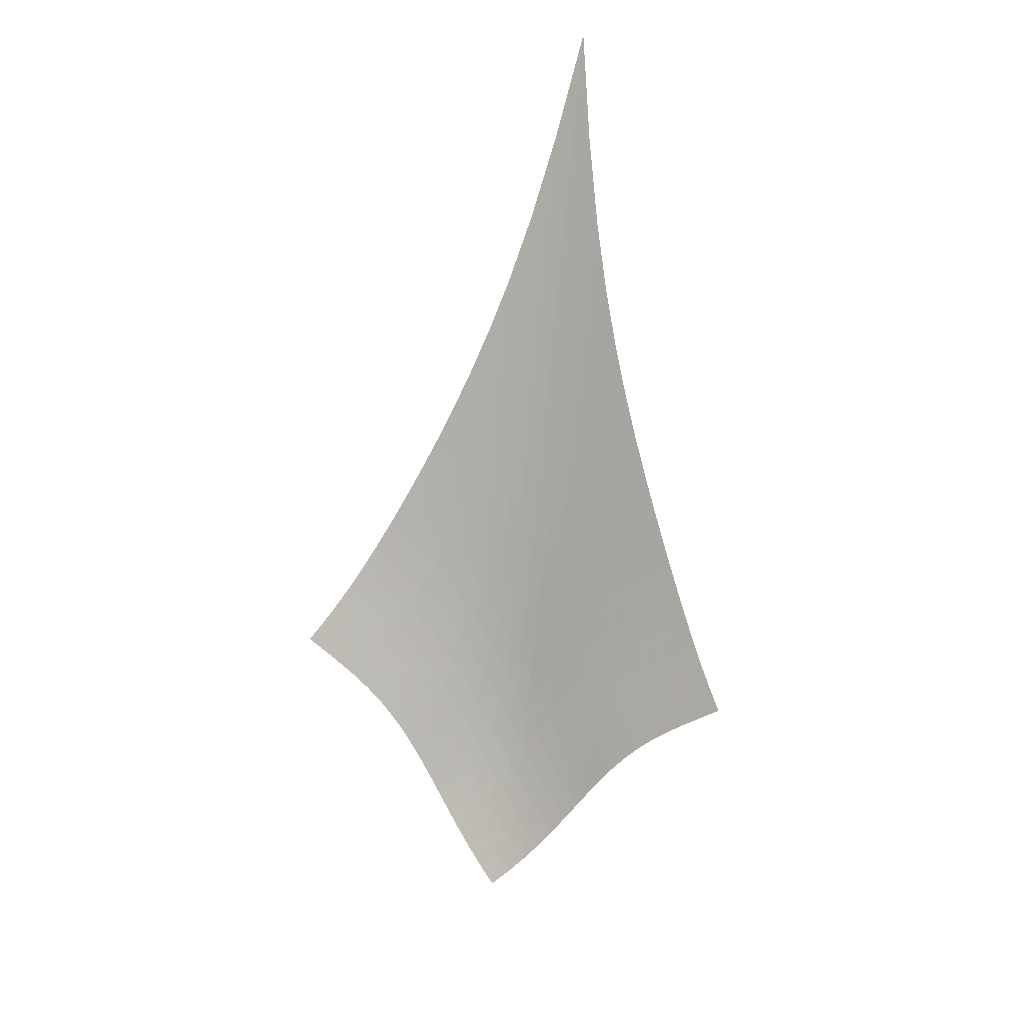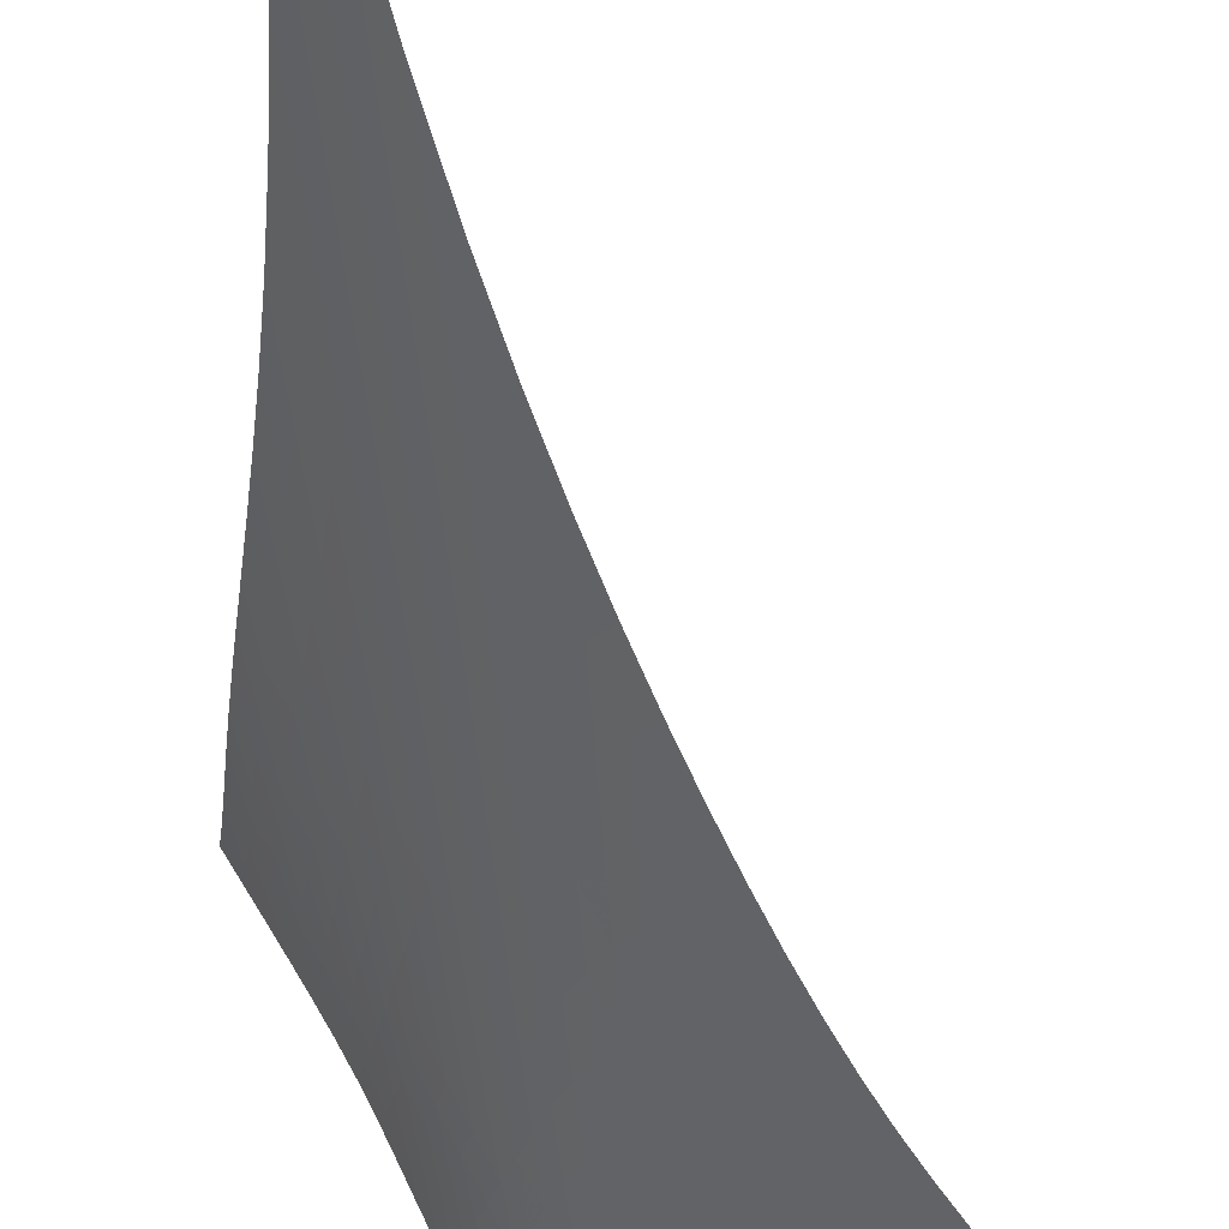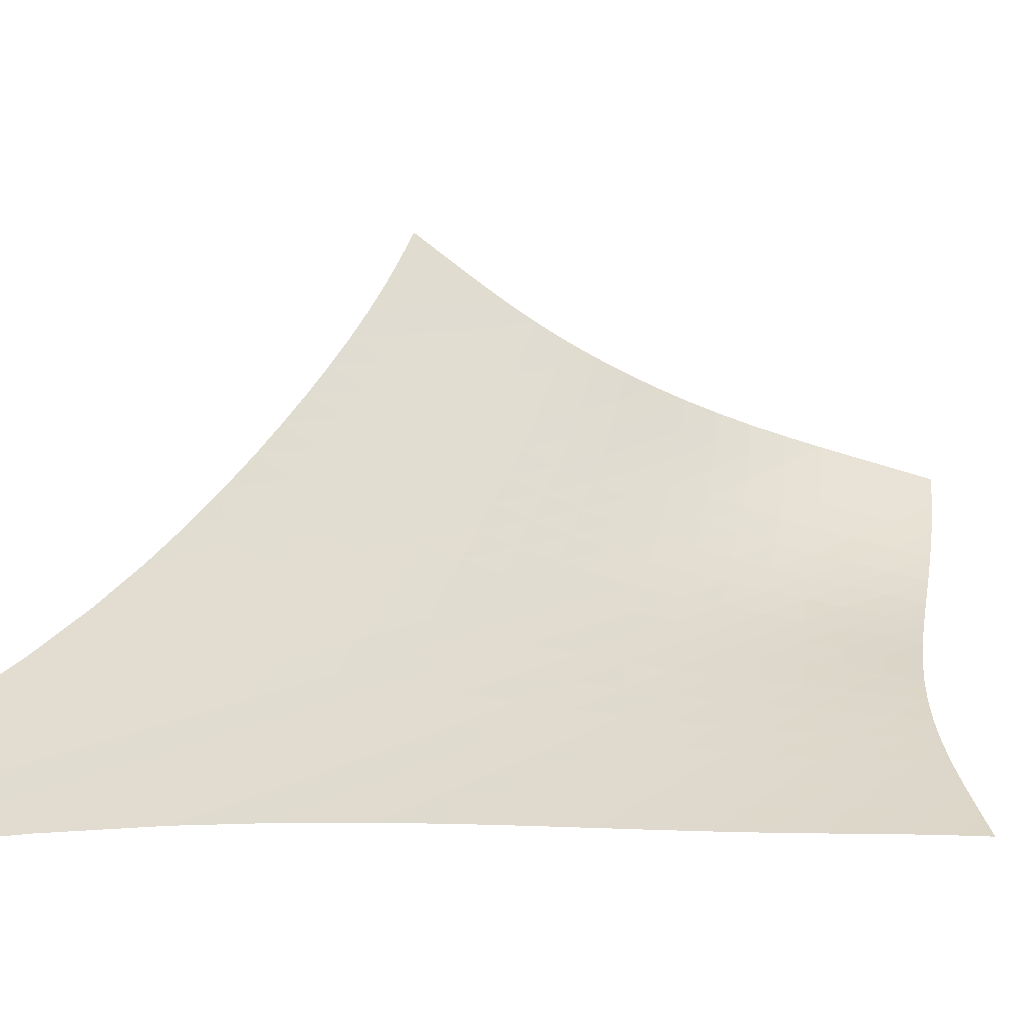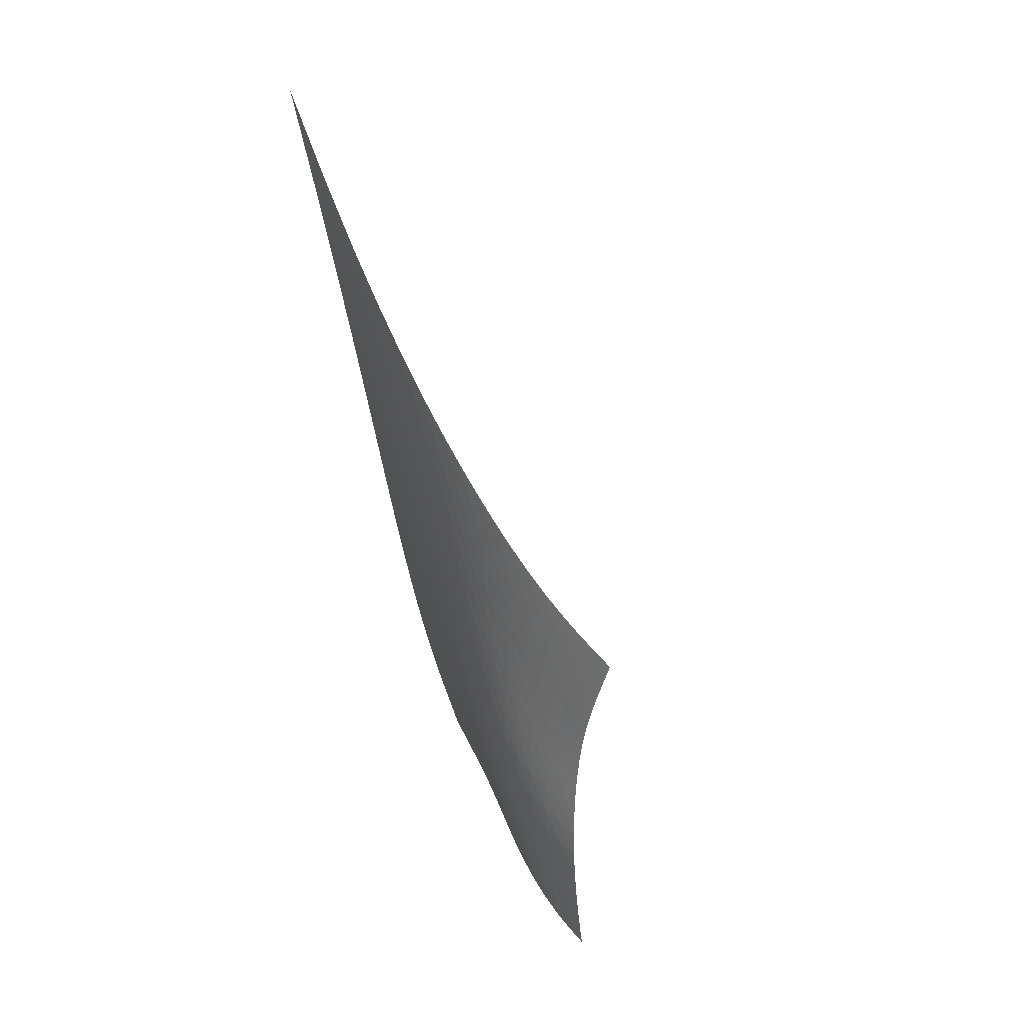
<metadata>
{"format":"obj","ext":"obj","renderer":"f3d","projection":"perspective","resolution":1024,"background":"white","views":[{"elev":28.8,"azim":-27.5,"up":"+Y"},{"elev":-70.0,"azim":173.2,"up":"+Z"},{"elev":-5.2,"azim":-153.8,"up":"+Z"},{"elev":-12.8,"azim":-153.9,"up":"+Y"}]}
</metadata>
<code>
v -6.517 -0.0703 6.517
v -7.255 -23.15 19.3
v -19.3 -23.15 7.255
v -14.83 -32.08 14.83
v -18.71 -22.54 7.277
v -18.11 -21.9 7.29
v -17.5 -21.21 7.296
v -16.88 -20.45 7.3
v -16.25 -19.62 7.307
v -15.6 -18.72 7.321
v -14.94 -17.73 7.343
v -14.24 -16.66 7.369
v -13.52 -15.48 7.396
v -12.76 -14.18 7.418
v -11.95 -12.72 7.426
v -11.08 -11.05 7.407
v -10.13 -9.082 7.341
v -9.073 -6.694 7.196
v -7.873 -3.717 6.93
v -6.93 -3.717 7.873
v -7.196 -6.694 9.073
v -7.341 -9.082 10.13
v -7.407 -11.05 11.08
v -7.426 -12.72 11.95
v -7.418 -14.18 12.76
v -7.396 -15.48 13.52
v -7.369 -16.66 14.24
v -7.343 -17.73 14.94
v -7.321 -18.72 15.6
v -7.307 -19.62 16.25
v -7.3 -20.45 16.88
v -7.296 -21.21 17.5
v -7.29 -21.9 18.11
v -7.277 -22.54 18.71
v -7.728 -23.6 18.85
v -8.188 -24.05 18.41
v -8.634 -24.5 18
v -9.069 -24.95 17.62
v -9.494 -25.43 17.28
v -9.908 -25.95 16.98
v -10.31 -26.5 16.71
v -10.72 -27.09 16.46
v -11.12 -27.72 16.23
v -11.55 -28.38 16.01
v -12 -29.04 15.81
v -12.5 -29.71 15.62
v -13.03 -30.36 15.42
v -13.61 -30.97 15.23
v -14.21 -31.55 15.03
v -15.03 -31.55 14.21
v -15.23 -30.97 13.61
v -15.42 -30.36 13.03
v -15.62 -29.71 12.5
v -15.81 -29.04 12
v -16.01 -28.38 11.55
v -16.23 -27.72 11.12
v -16.46 -27.09 10.72
v -16.71 -26.5 10.31
v -16.98 -25.95 9.908
v -17.28 -25.43 9.494
v -17.62 -24.95 9.069
v -18 -24.5 8.634
v -18.41 -24.05 8.188
v -18.85 -23.6 7.728
v -7.912 -5.858 7.912
v -8.917 -8.091 7.994
v -9.861 -10.07 8.036
v -10.74 -11.81 8.041
v -11.57 -13.35 8.021
v -12.35 -14.73 7.986
v -13.09 -15.98 7.945
v -13.8 -17.12 7.902
v -14.48 -18.18 7.863
v -15.14 -19.16 7.831
v -15.79 -20.06 7.807
v -16.42 -20.89 7.79
v -17.04 -21.65 7.779
v -17.65 -22.35 7.768
v -18.26 -23 7.751
v -7.994 -8.091 8.917
v -8.837 -9.692 8.837
v -9.67 -11.27 8.774
v -10.47 -12.74 8.71
v -11.25 -14.11 8.642
v -11.99 -15.38 8.574
v -12.7 -16.56 8.507
v -13.39 -17.65 8.446
v -14.06 -18.68 8.391
v -14.71 -19.63 8.345
v -15.35 -20.52 8.309
v -15.97 -21.34 8.282
v -16.59 -22.1 8.261
v -17.21 -22.8 8.241
v -17.81 -23.44 8.216
v -8.036 -10.07 9.861
v -8.774 -11.27 9.67
v -9.521 -12.53 9.521
v -10.26 -13.77 9.393
v -10.98 -14.98 9.278
v -11.68 -16.13 9.173
v -12.37 -17.22 9.079
v -13.03 -18.26 8.996
v -13.68 -19.24 8.924
v -14.32 -20.16 8.863
v -14.94 -21.02 8.814
v -15.56 -21.83 8.774
v -16.17 -22.57 8.741
v -16.79 -23.26 8.709
v -17.4 -23.9 8.674
v -8.041 -11.81 10.74
v -8.71 -12.74 10.47
v -9.393 -13.77 10.26
v -10.08 -14.84 10.08
v -10.75 -15.9 9.918
v -11.42 -16.94 9.778
v -12.07 -17.94 9.656
v -12.71 -18.92 9.549
v -13.34 -19.85 9.458
v -13.96 -20.73 9.381
v -14.57 -21.57 9.318
v -15.18 -22.35 9.265
v -15.79 -23.08 9.219
v -16.4 -23.75 9.174
v -17.01 -24.37 9.124
v -8.021 -13.35 11.57
v -8.642 -14.11 11.25
v -9.278 -14.98 10.98
v -9.918 -15.9 10.75
v -10.56 -16.84 10.56
v -11.19 -17.78 10.38
v -11.81 -18.71 10.23
v -12.42 -19.62 10.1
v -13.03 -20.5 9.99
v -13.63 -21.35 9.896
v -14.23 -22.15 9.817
v -14.84 -22.91 9.751
v -15.44 -23.62 9.691
v -16.05 -24.27 9.632
v -16.67 -24.87 9.566
v -7.986 -14.73 12.35
v -8.574 -15.38 11.99
v -9.173 -16.13 11.68
v -9.778 -16.94 11.42
v -10.38 -17.78 11.19
v -10.98 -18.64 10.98
v -11.58 -19.5 10.8
v -12.17 -20.36 10.65
v -12.75 -21.2 10.52
v -13.34 -22.01 10.41
v -13.93 -22.78 10.31
v -14.52 -23.51 10.23
v -15.12 -24.19 10.16
v -15.74 -24.82 10.08
v -16.36 -25.4 9.998
v -7.945 -15.98 13.09
v -8.507 -16.56 12.7
v -9.079 -17.22 12.37
v -9.656 -17.94 12.07
v -10.23 -18.71 11.81
v -10.8 -19.5 11.58
v -11.37 -20.31 11.37
v -11.94 -21.12 11.2
v -12.51 -21.91 11.04
v -13.08 -22.69 10.91
v -13.65 -23.44 10.8
v -14.24 -24.15 10.7
v -14.84 -24.81 10.61
v -15.45 -25.42 10.52
v -16.08 -25.98 10.42
v -7.902 -17.12 13.8
v -8.446 -17.65 13.39
v -8.996 -18.26 13.03
v -9.549 -18.92 12.71
v -10.1 -19.62 12.42
v -10.65 -20.36 12.17
v -11.2 -21.12 11.94
v -11.74 -21.88 11.74
v -12.29 -22.65 11.57
v -12.84 -23.4 11.42
v -13.4 -24.12 11.29
v -13.98 -24.81 11.17
v -14.58 -25.46 11.07
v -15.19 -26.05 10.96
v -15.82 -26.59 10.84
v -7.863 -18.18 14.48
v -8.391 -18.68 14.06
v -8.924 -19.24 13.68
v -9.458 -19.85 13.34
v -9.99 -20.5 13.03
v -10.52 -21.2 12.75
v -11.04 -21.91 12.51
v -11.57 -22.65 12.29
v -12.09 -23.38 12.09
v -12.63 -24.11 11.93
v -13.18 -24.82 11.78
v -13.75 -25.49 11.65
v -14.34 -26.12 11.53
v -14.95 -26.71 11.4
v -15.58 -27.23 11.27
v -7.831 -19.16 15.14
v -8.345 -19.63 14.71
v -8.863 -20.16 14.32
v -9.381 -20.73 13.96
v -9.896 -21.35 13.63
v -10.41 -22.01 13.34
v -10.91 -22.69 13.08
v -11.42 -23.4 12.84
v -11.93 -24.11 12.63
v -12.45 -24.82 12.45
v -12.99 -25.51 12.28
v -13.55 -26.18 12.14
v -14.13 -26.8 12
v -14.74 -27.38 11.86
v -15.37 -27.9 11.71
v -7.807 -20.06 15.79
v -8.309 -20.52 15.35
v -8.814 -21.02 14.94
v -9.318 -21.57 14.57
v -9.817 -22.15 14.23
v -10.31 -22.78 13.93
v -10.8 -23.44 13.65
v -11.29 -24.12 13.4
v -11.78 -24.82 13.18
v -12.28 -25.51 12.99
v -12.81 -26.2 12.81
v -13.36 -26.86 12.65
v -13.94 -27.48 12.5
v -14.54 -28.05 12.35
v -15.17 -28.57 12.18
v -7.79 -20.89 16.42
v -8.282 -21.34 15.97
v -8.774 -21.83 15.56
v -9.265 -22.35 15.18
v -9.751 -22.91 14.84
v -10.23 -23.51 14.52
v -10.7 -24.15 14.24
v -11.17 -24.81 13.98
v -11.65 -25.49 13.75
v -12.14 -26.18 13.55
v -12.65 -26.86 13.36
v -13.19 -27.51 13.19
v -13.76 -28.13 13.03
v -14.36 -28.71 12.86
v -14.98 -29.23 12.69
v -7.779 -21.65 17.04
v -8.261 -22.1 16.59
v -8.741 -22.57 16.17
v -9.219 -23.08 15.79
v -9.691 -23.62 15.44
v -10.16 -24.19 15.12
v -10.61 -24.81 14.84
v -11.07 -25.46 14.58
v -11.53 -26.12 14.34
v -12 -26.8 14.13
v -12.5 -27.48 13.94
v -13.03 -28.13 13.76
v -13.59 -28.76 13.59
v -14.18 -29.34 13.41
v -14.79 -29.87 13.23
v -7.768 -22.35 17.65
v -8.241 -22.8 17.21
v -8.709 -23.26 16.79
v -9.174 -23.75 16.4
v -9.632 -24.27 16.05
v -10.08 -24.82 15.74
v -10.52 -25.42 15.45
v -10.96 -26.05 15.19
v -11.4 -26.71 14.95
v -11.86 -27.38 14.74
v -12.35 -28.05 14.54
v -12.86 -28.71 14.36
v -13.41 -29.34 14.18
v -14 -29.93 14
v -14.61 -30.47 13.81
v -7.751 -23 18.26
v -8.216 -23.44 17.81
v -8.674 -23.9 17.4
v -9.124 -24.37 17.01
v -9.566 -24.87 16.67
v -9.998 -25.4 16.36
v -10.42 -25.98 16.08
v -10.84 -26.59 15.82
v -11.27 -27.23 15.58
v -11.71 -27.9 15.37
v -12.18 -28.57 15.17
v -12.69 -29.23 14.98
v -13.23 -29.87 14.79
v -13.81 -30.47 14.61
v -14.41 -31.03 14.41
f 289 49 4
f 289 4 50
f 5 79 64
f 5 64 3
f 79 94 63
f 79 63 64
f 94 109 62
f 94 62 63
f 109 124 61
f 109 61 62
f 124 139 60
f 124 60 61
f 139 154 59
f 139 59 60
f 154 169 58
f 154 58 59
f 169 184 57
f 169 57 58
f 184 199 56
f 184 56 57
f 199 214 55
f 199 55 56
f 214 229 54
f 214 54 55
f 229 244 53
f 229 53 54
f 244 259 52
f 244 52 53
f 259 274 51
f 259 51 52
f 274 289 50
f 274 50 51
f 1 20 65
f 1 65 19
f 19 65 66
f 19 66 18
f 18 66 67
f 18 67 17
f 17 67 68
f 17 68 16
f 16 68 69
f 16 69 15
f 15 69 70
f 15 70 14
f 14 70 71
f 14 71 13
f 13 71 72
f 13 72 12
f 12 72 73
f 12 73 11
f 11 73 74
f 11 74 10
f 10 74 75
f 10 75 9
f 9 75 76
f 9 76 8
f 8 76 77
f 8 77 7
f 7 77 78
f 7 78 6
f 6 78 79
f 6 79 5
f 20 21 80
f 20 80 65
f 65 80 81
f 65 81 66
f 66 81 82
f 66 82 67
f 67 82 83
f 67 83 68
f 68 83 84
f 68 84 69
f 69 84 85
f 69 85 70
f 70 85 86
f 70 86 71
f 71 86 87
f 71 87 72
f 72 87 88
f 72 88 73
f 73 88 89
f 73 89 74
f 74 89 90
f 74 90 75
f 75 90 91
f 75 91 76
f 76 91 92
f 76 92 77
f 77 92 93
f 77 93 78
f 78 93 94
f 78 94 79
f 21 22 95
f 21 95 80
f 80 95 96
f 80 96 81
f 81 96 97
f 81 97 82
f 82 97 98
f 82 98 83
f 83 98 99
f 83 99 84
f 84 99 100
f 84 100 85
f 85 100 101
f 85 101 86
f 86 101 102
f 86 102 87
f 87 102 103
f 87 103 88
f 88 103 104
f 88 104 89
f 89 104 105
f 89 105 90
f 90 105 106
f 90 106 91
f 91 106 107
f 91 107 92
f 92 107 108
f 92 108 93
f 93 108 109
f 93 109 94
f 22 23 110
f 22 110 95
f 95 110 111
f 95 111 96
f 96 111 112
f 96 112 97
f 97 112 113
f 97 113 98
f 98 113 114
f 98 114 99
f 99 114 115
f 99 115 100
f 100 115 116
f 100 116 101
f 101 116 117
f 101 117 102
f 102 117 118
f 102 118 103
f 103 118 119
f 103 119 104
f 104 119 120
f 104 120 105
f 105 120 121
f 105 121 106
f 106 121 122
f 106 122 107
f 107 122 123
f 107 123 108
f 108 123 124
f 108 124 109
f 23 24 125
f 23 125 110
f 110 125 126
f 110 126 111
f 111 126 127
f 111 127 112
f 112 127 128
f 112 128 113
f 113 128 129
f 113 129 114
f 114 129 130
f 114 130 115
f 115 130 131
f 115 131 116
f 116 131 132
f 116 132 117
f 117 132 133
f 117 133 118
f 118 133 134
f 118 134 119
f 119 134 135
f 119 135 120
f 120 135 136
f 120 136 121
f 121 136 137
f 121 137 122
f 122 137 138
f 122 138 123
f 123 138 139
f 123 139 124
f 24 25 140
f 24 140 125
f 125 140 141
f 125 141 126
f 126 141 142
f 126 142 127
f 127 142 143
f 127 143 128
f 128 143 144
f 128 144 129
f 129 144 145
f 129 145 130
f 130 145 146
f 130 146 131
f 131 146 147
f 131 147 132
f 132 147 148
f 132 148 133
f 133 148 149
f 133 149 134
f 134 149 150
f 134 150 135
f 135 150 151
f 135 151 136
f 136 151 152
f 136 152 137
f 137 152 153
f 137 153 138
f 138 153 154
f 138 154 139
f 25 26 155
f 25 155 140
f 140 155 156
f 140 156 141
f 141 156 157
f 141 157 142
f 142 157 158
f 142 158 143
f 143 158 159
f 143 159 144
f 144 159 160
f 144 160 145
f 145 160 161
f 145 161 146
f 146 161 162
f 146 162 147
f 147 162 163
f 147 163 148
f 148 163 164
f 148 164 149
f 149 164 165
f 149 165 150
f 150 165 166
f 150 166 151
f 151 166 167
f 151 167 152
f 152 167 168
f 152 168 153
f 153 168 169
f 153 169 154
f 26 27 170
f 26 170 155
f 155 170 171
f 155 171 156
f 156 171 172
f 156 172 157
f 157 172 173
f 157 173 158
f 158 173 174
f 158 174 159
f 159 174 175
f 159 175 160
f 160 175 176
f 160 176 161
f 161 176 177
f 161 177 162
f 162 177 178
f 162 178 163
f 163 178 179
f 163 179 164
f 164 179 180
f 164 180 165
f 165 180 181
f 165 181 166
f 166 181 182
f 166 182 167
f 167 182 183
f 167 183 168
f 168 183 184
f 168 184 169
f 27 28 185
f 27 185 170
f 170 185 186
f 170 186 171
f 171 186 187
f 171 187 172
f 172 187 188
f 172 188 173
f 173 188 189
f 173 189 174
f 174 189 190
f 174 190 175
f 175 190 191
f 175 191 176
f 176 191 192
f 176 192 177
f 177 192 193
f 177 193 178
f 178 193 194
f 178 194 179
f 179 194 195
f 179 195 180
f 180 195 196
f 180 196 181
f 181 196 197
f 181 197 182
f 182 197 198
f 182 198 183
f 183 198 199
f 183 199 184
f 28 29 200
f 28 200 185
f 185 200 201
f 185 201 186
f 186 201 202
f 186 202 187
f 187 202 203
f 187 203 188
f 188 203 204
f 188 204 189
f 189 204 205
f 189 205 190
f 190 205 206
f 190 206 191
f 191 206 207
f 191 207 192
f 192 207 208
f 192 208 193
f 193 208 209
f 193 209 194
f 194 209 210
f 194 210 195
f 195 210 211
f 195 211 196
f 196 211 212
f 196 212 197
f 197 212 213
f 197 213 198
f 198 213 214
f 198 214 199
f 29 30 215
f 29 215 200
f 200 215 216
f 200 216 201
f 201 216 217
f 201 217 202
f 202 217 218
f 202 218 203
f 203 218 219
f 203 219 204
f 204 219 220
f 204 220 205
f 205 220 221
f 205 221 206
f 206 221 222
f 206 222 207
f 207 222 223
f 207 223 208
f 208 223 224
f 208 224 209
f 209 224 225
f 209 225 210
f 210 225 226
f 210 226 211
f 211 226 227
f 211 227 212
f 212 227 228
f 212 228 213
f 213 228 229
f 213 229 214
f 30 31 230
f 30 230 215
f 215 230 231
f 215 231 216
f 216 231 232
f 216 232 217
f 217 232 233
f 217 233 218
f 218 233 234
f 218 234 219
f 219 234 235
f 219 235 220
f 220 235 236
f 220 236 221
f 221 236 237
f 221 237 222
f 222 237 238
f 222 238 223
f 223 238 239
f 223 239 224
f 224 239 240
f 224 240 225
f 225 240 241
f 225 241 226
f 226 241 242
f 226 242 227
f 227 242 243
f 227 243 228
f 228 243 244
f 228 244 229
f 31 32 245
f 31 245 230
f 230 245 246
f 230 246 231
f 231 246 247
f 231 247 232
f 232 247 248
f 232 248 233
f 233 248 249
f 233 249 234
f 234 249 250
f 234 250 235
f 235 250 251
f 235 251 236
f 236 251 252
f 236 252 237
f 237 252 253
f 237 253 238
f 238 253 254
f 238 254 239
f 239 254 255
f 239 255 240
f 240 255 256
f 240 256 241
f 241 256 257
f 241 257 242
f 242 257 258
f 242 258 243
f 243 258 259
f 243 259 244
f 32 33 260
f 32 260 245
f 245 260 261
f 245 261 246
f 246 261 262
f 246 262 247
f 247 262 263
f 247 263 248
f 248 263 264
f 248 264 249
f 249 264 265
f 249 265 250
f 250 265 266
f 250 266 251
f 251 266 267
f 251 267 252
f 252 267 268
f 252 268 253
f 253 268 269
f 253 269 254
f 254 269 270
f 254 270 255
f 255 270 271
f 255 271 256
f 256 271 272
f 256 272 257
f 257 272 273
f 257 273 258
f 258 273 274
f 258 274 259
f 33 34 275
f 33 275 260
f 260 275 276
f 260 276 261
f 261 276 277
f 261 277 262
f 262 277 278
f 262 278 263
f 263 278 279
f 263 279 264
f 264 279 280
f 264 280 265
f 265 280 281
f 265 281 266
f 266 281 282
f 266 282 267
f 267 282 283
f 267 283 268
f 268 283 284
f 268 284 269
f 269 284 285
f 269 285 270
f 270 285 286
f 270 286 271
f 271 286 287
f 271 287 272
f 272 287 288
f 272 288 273
f 273 288 289
f 273 289 274
f 34 2 35
f 34 35 275
f 275 35 36
f 275 36 276
f 276 36 37
f 276 37 277
f 277 37 38
f 277 38 278
f 278 38 39
f 278 39 279
f 279 39 40
f 279 40 280
f 280 40 41
f 280 41 281
f 281 41 42
f 281 42 282
f 282 42 43
f 282 43 283
f 283 43 44
f 283 44 284
f 284 44 45
f 284 45 285
f 285 45 46
f 285 46 286
f 286 46 47
f 286 47 287
f 287 47 48
f 287 48 288
f 288 48 49
f 288 49 289

</code>
